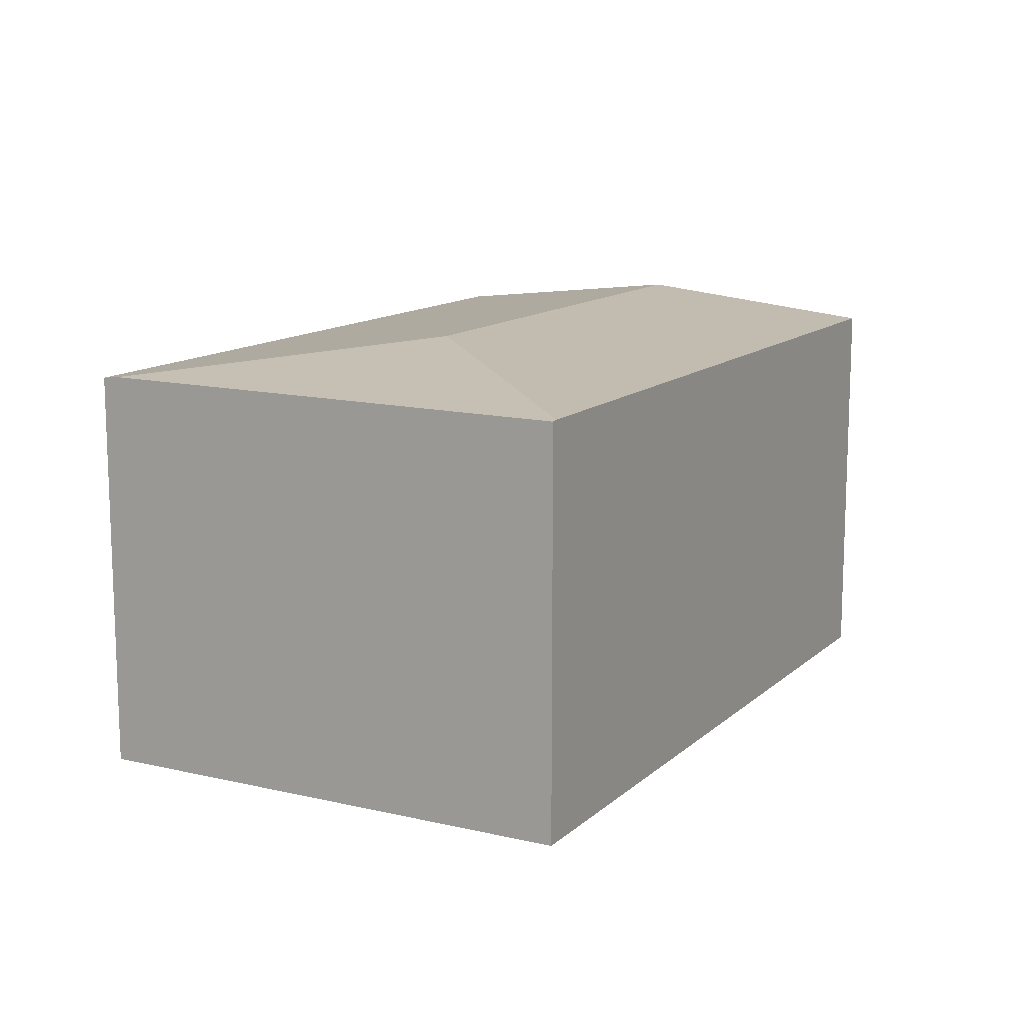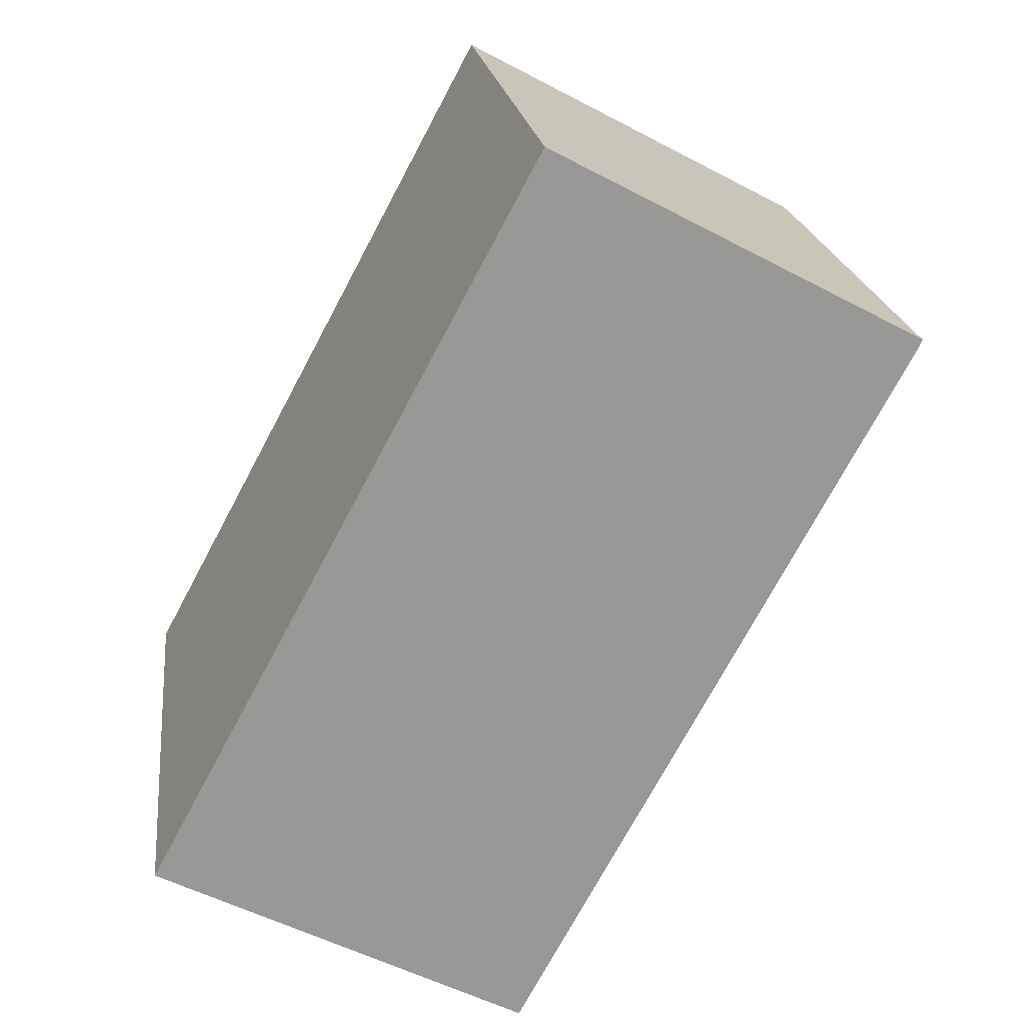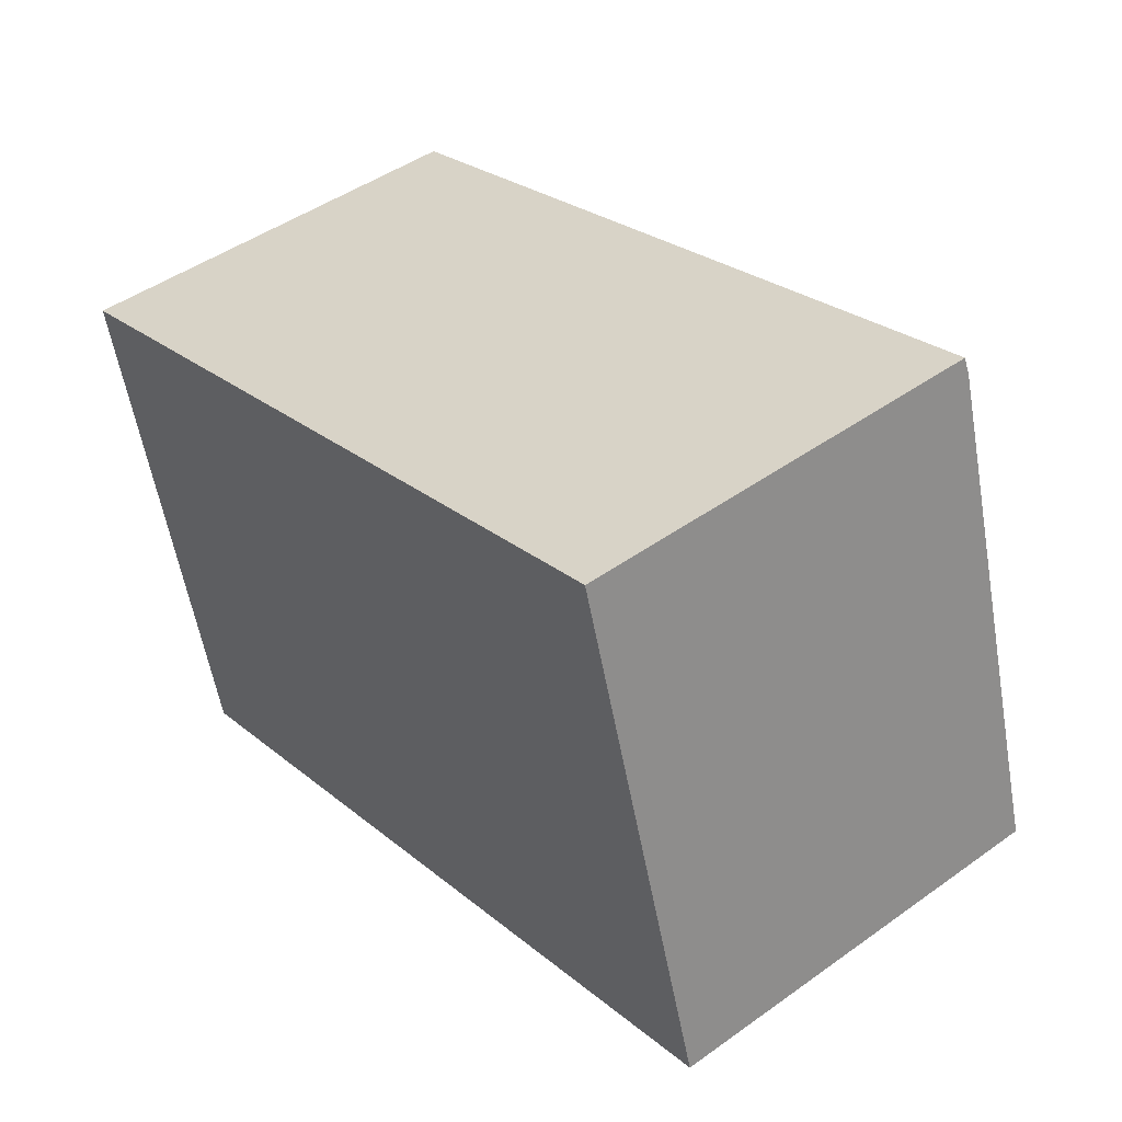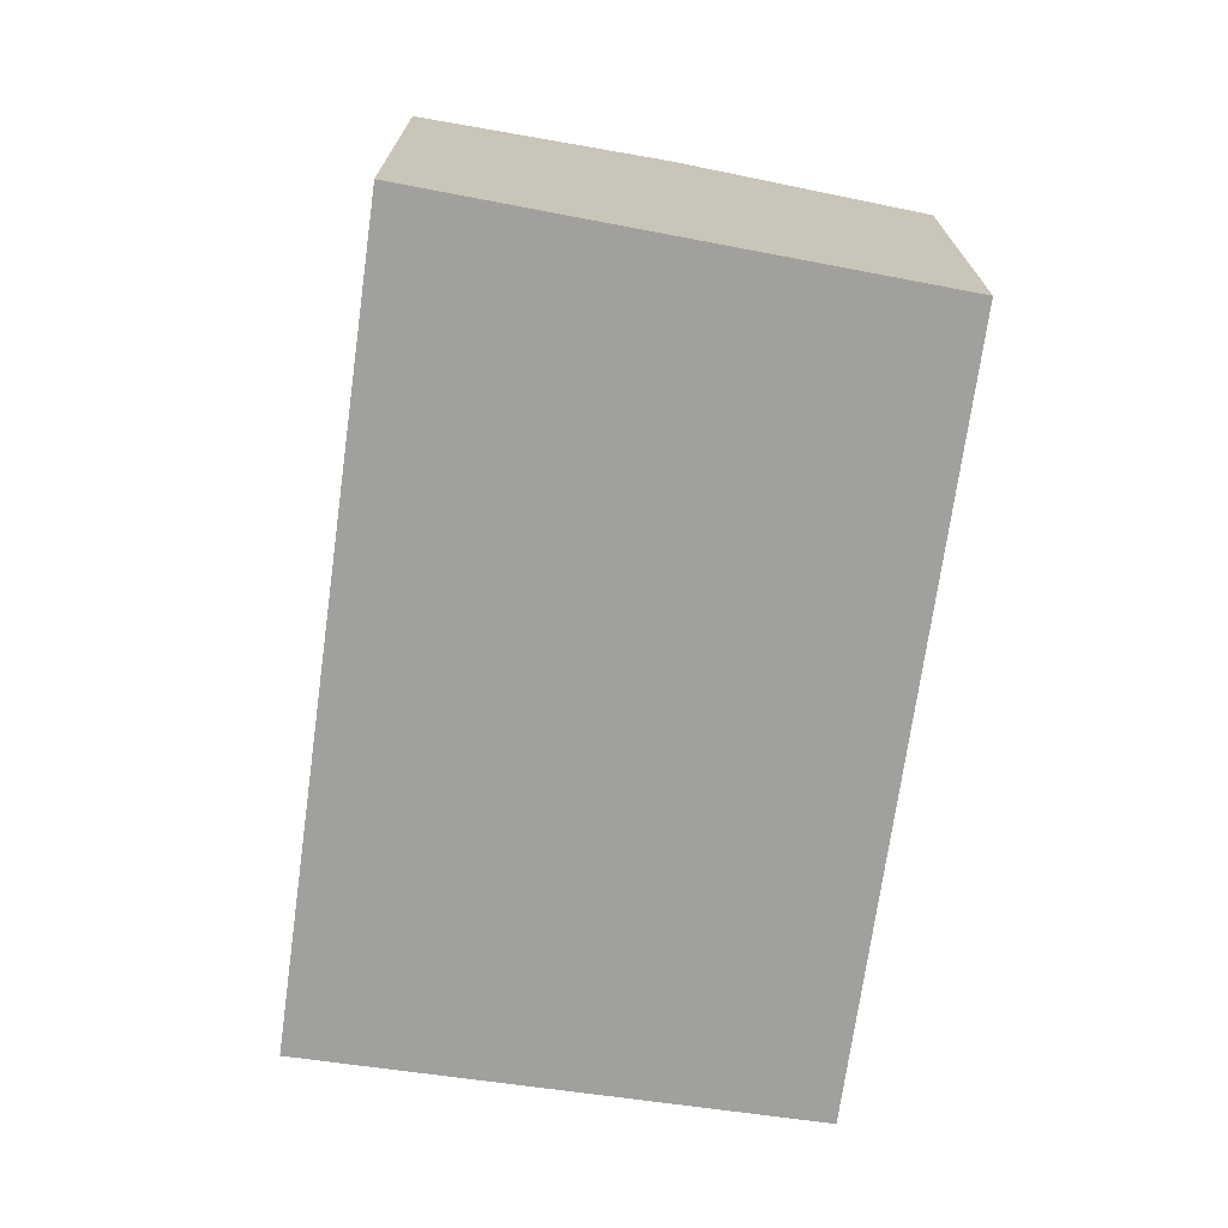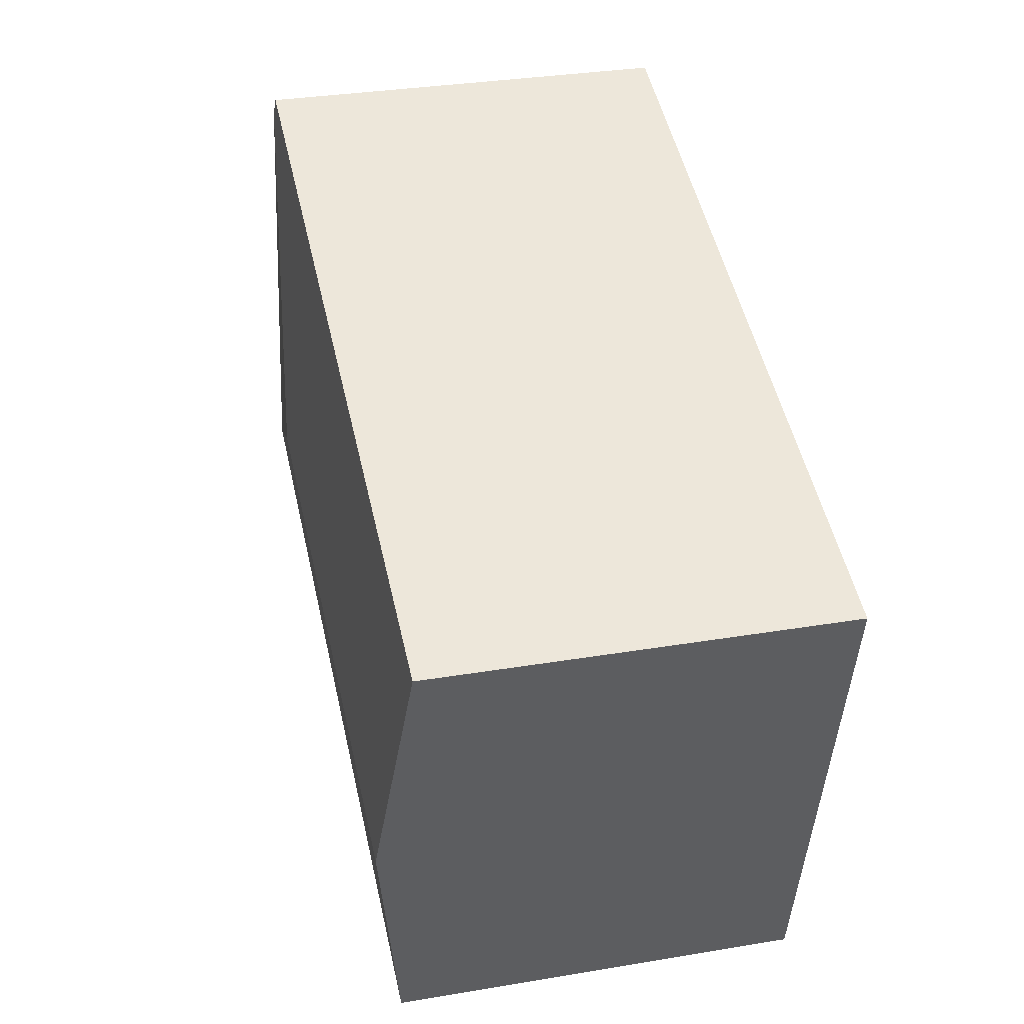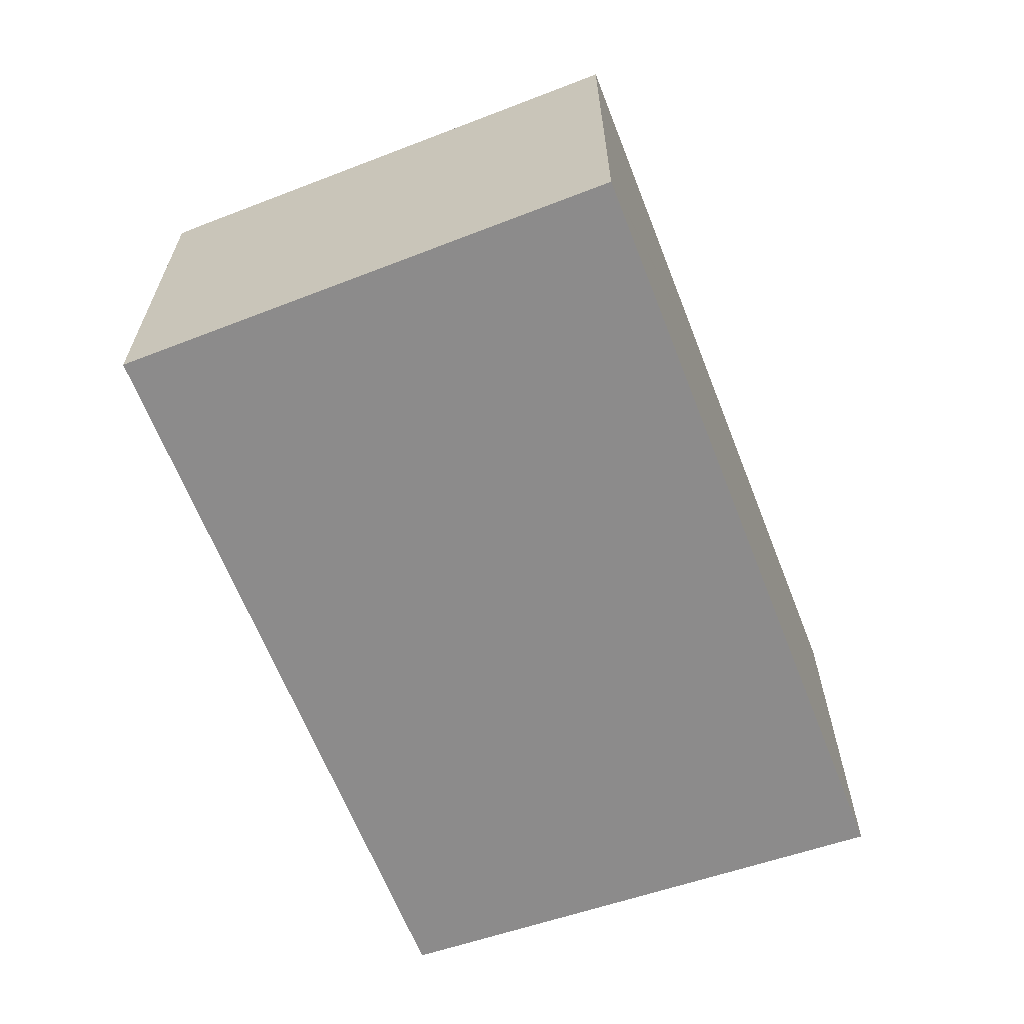
<metadata>
{"format":"obj","ext":"obj","renderer":"f3d","projection":"perspective","resolution":1024,"background":"white","views":[{"elev":12.8,"azim":101.6,"up":"+Y"},{"elev":-53.5,"azim":60.6,"up":"+Z"},{"elev":46.5,"azim":50.9,"up":"+Z"},{"elev":-71.7,"azim":-114.7,"up":"+Y"},{"elev":32.9,"azim":-103.0,"up":"+Z"},{"elev":-64.0,"azim":94.5,"up":"+Y"}]}
</metadata>
<code>
v  23.55 10.78 -7.098
v  23.17 10.78 -5.594
v  23.62 10.77 -7.076
v  23.45 10.79 -7.127
v  15.29 11.56 -2.494
v  19.82 10.85 5.48
v  19.84 10.79 -8.219
v  15.57 10.79 -9.512
v  1.649 11.56 -6.621
v  14.46 10.79 -9.849
v  14.06 10.79 -9.968
v  12.35 10.79 -10.49
v  11.85 10.79 -10.64
v  10.7 10.79 -10.98
v  10.05 10.79 -11.18
v  3.173 10.85 -12.74
v  3.294 10.79 -13.22
v  0 10.79 6.608e-16
v  0.608 10.79 0.183
v  10.05 10.79 3.025
v  19.68 10.79 5.926
v  3.294 8.098e-16 -13.22
v  3.173 7.8e-16 -12.74
v  1.649 4.054e-16 -6.621
v  0 0 0
v  0.608 -1.121e-17 0.183
v  10.05 -1.852e-16 3.025
v  19.68 -3.629e-16 5.926
v  19.82 -3.356e-16 5.48
v  23.17 3.425e-16 -5.594
v  23.62 4.333e-16 -7.076
v  23.55 4.346e-16 -7.098
v  23.45 4.364e-16 -7.127
v  19.84 5.033e-16 -8.219
v  15.57 5.824e-16 -9.512
v  14.46 6.031e-16 -9.849
v  14.06 6.104e-16 -9.968
v  12.35 6.421e-16 -10.49
v  11.85 6.513e-16 -10.64
v  10.05 6.848e-16 -11.18
v  10.7 6.726e-16 -10.98
g defaultobject
f 1 2 3
f 2 1 4
f 2 4 5
f 2 5 6
f 7 5 4
f 5 7 8
f 5 8 9
f 9 8 10
f 9 10 11
f 9 11 12
f 9 12 13
f 9 13 14
f 9 14 15
f 9 15 16
f 16 15 17
f 18 5 9
f 5 18 19
f 5 19 20
f 5 20 21
f 5 21 6
f 22 16 17
f 16 22 9
f 9 22 18
f 18 22 23
f 18 23 24
f 18 24 25
f 25 19 18
f 19 25 20
f 20 25 21
f 21 25 26
f 21 26 27
f 21 27 28
f 28 6 21
f 6 28 2
f 2 28 29
f 2 29 30
f 2 30 3
f 3 30 31
f 31 1 3
f 1 31 4
f 4 31 7
f 7 31 8
f 8 31 10
f 10 31 11
f 11 31 32
f 11 32 33
f 11 33 12
f 12 33 34
f 12 34 13
f 13 34 14
f 14 34 15
f 15 34 35
f 15 35 17
f 17 35 36
f 17 36 37
f 17 37 38
f 17 38 39
f 17 39 40
f 17 40 22
f 40 39 41
f 30 32 31
f 32 30 33
f 33 30 34
f 34 30 29
f 34 29 28
f 34 28 27
f 34 27 35
f 35 27 36
f 36 27 37
f 37 27 38
f 38 27 41
f 41 27 26
f 41 26 40
f 40 26 22
f 22 26 23
f 23 26 24
f 24 26 25

</code>
